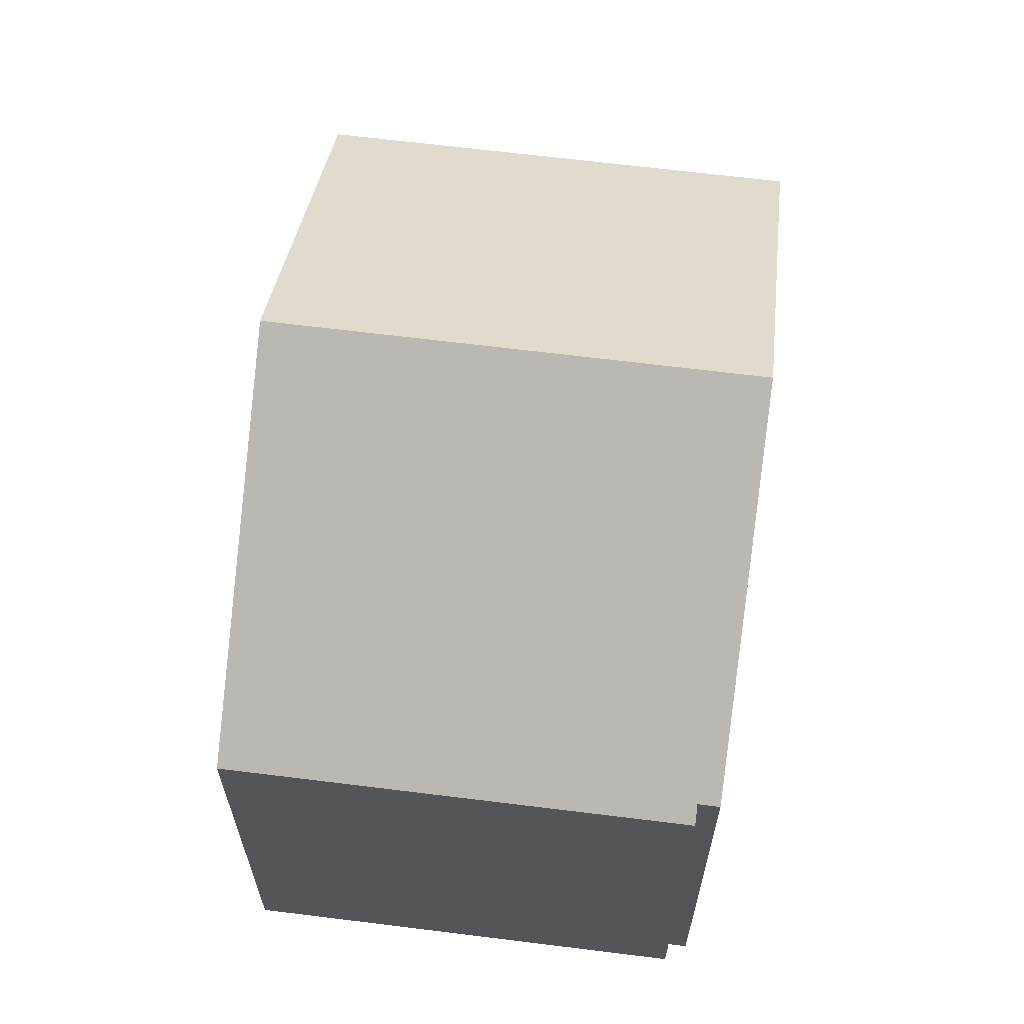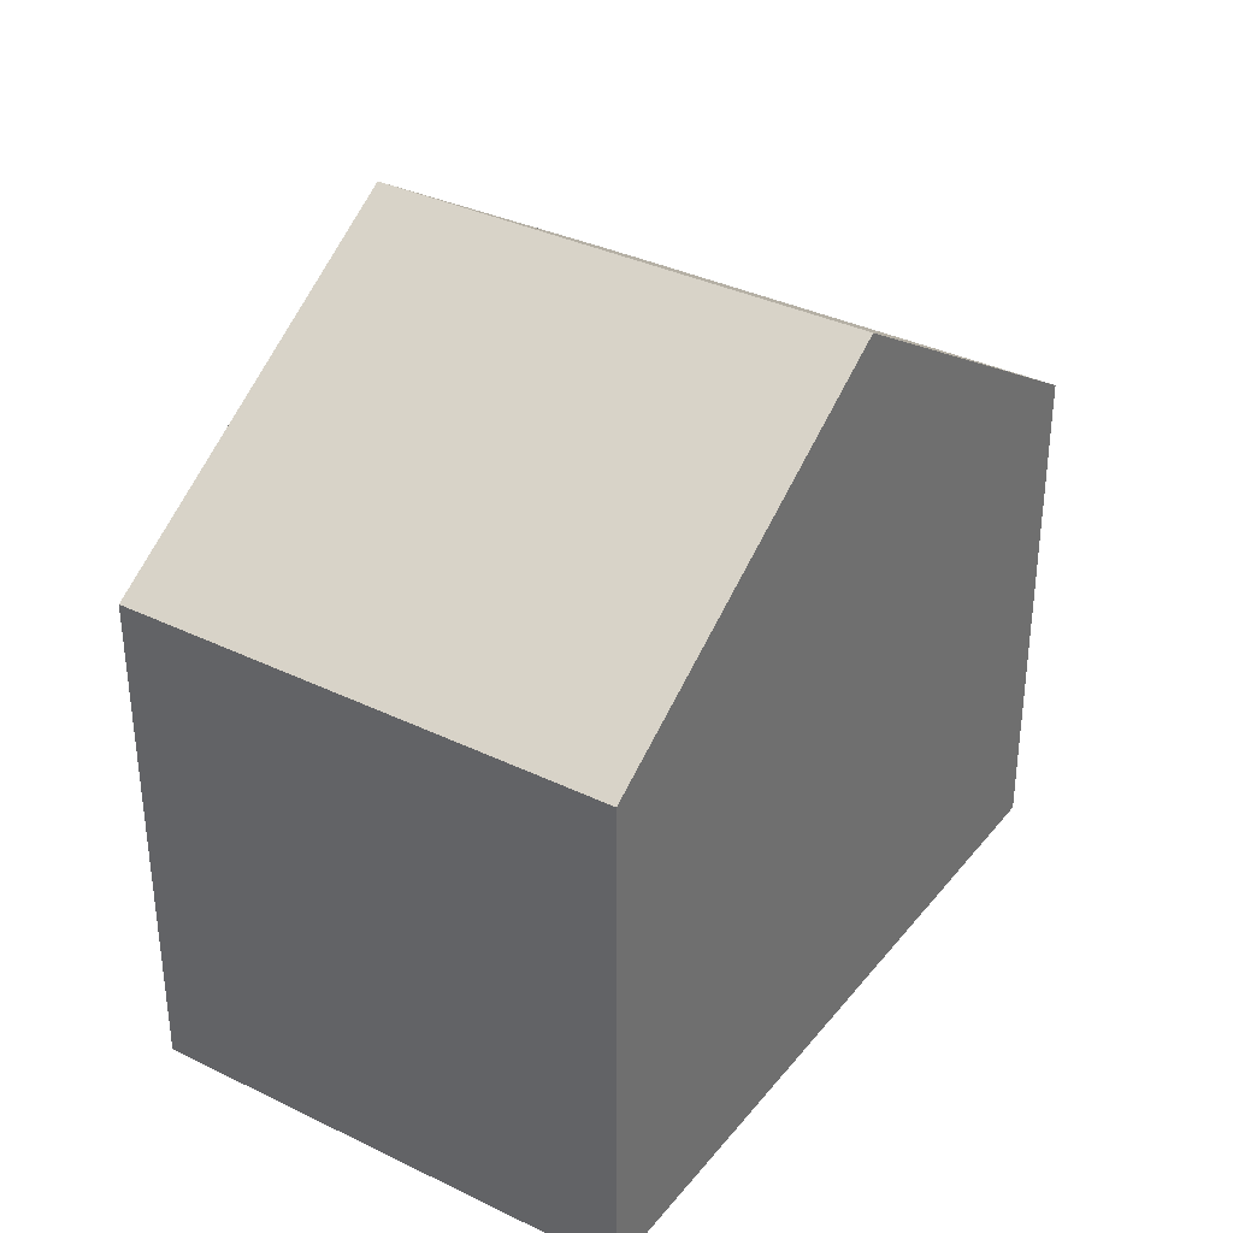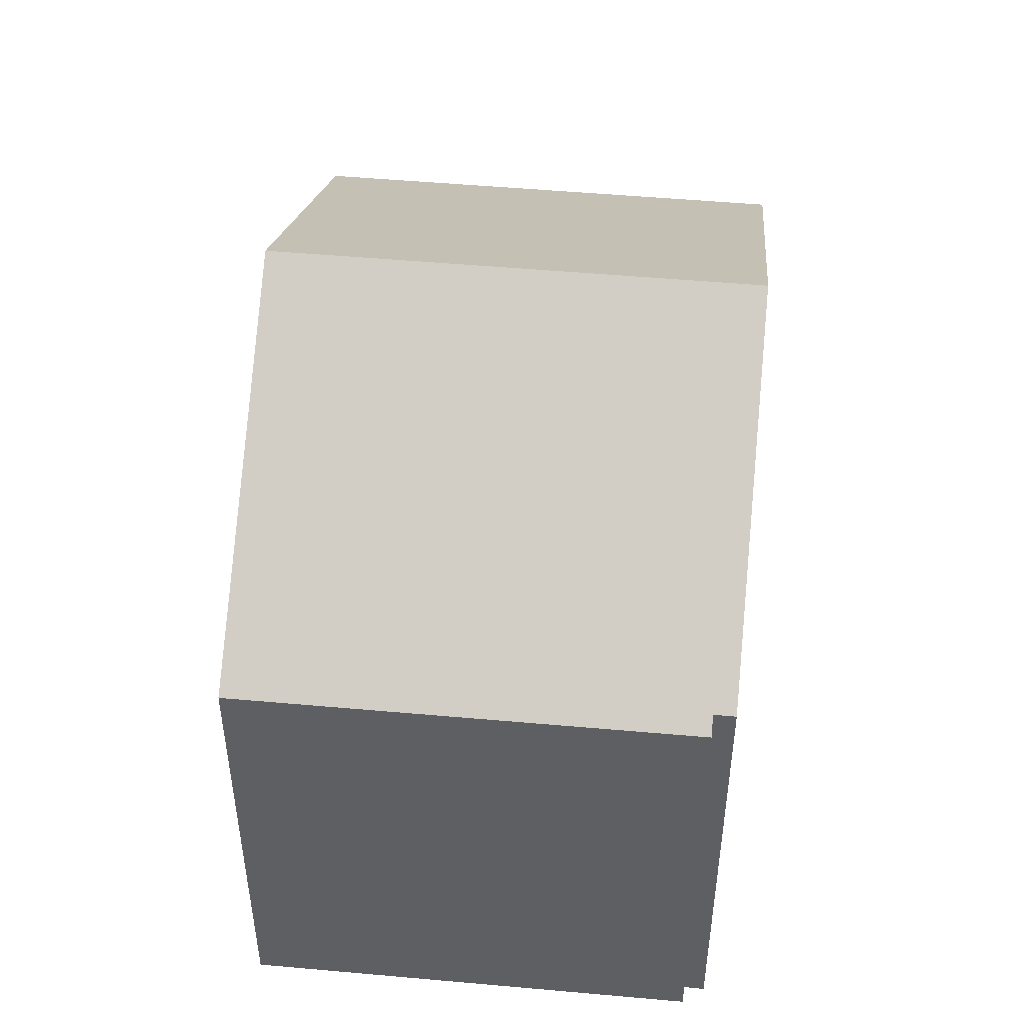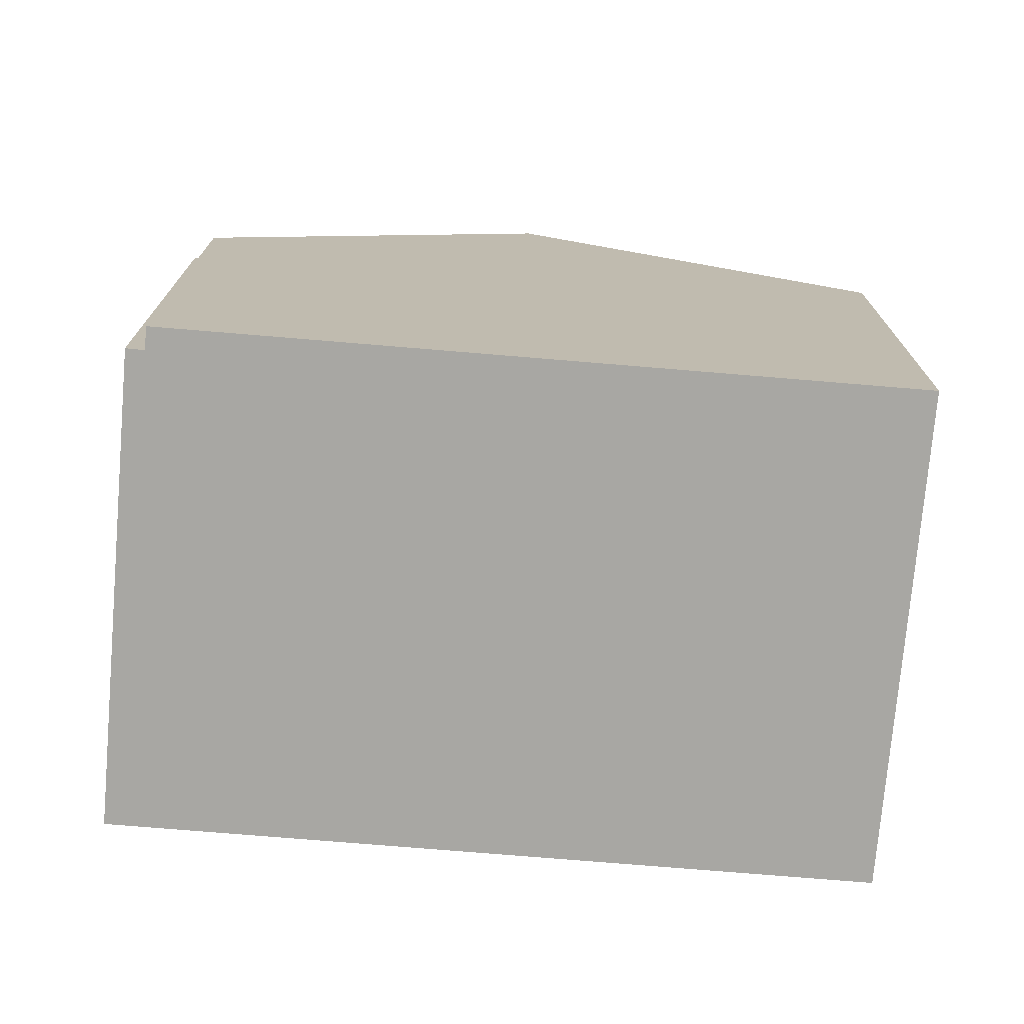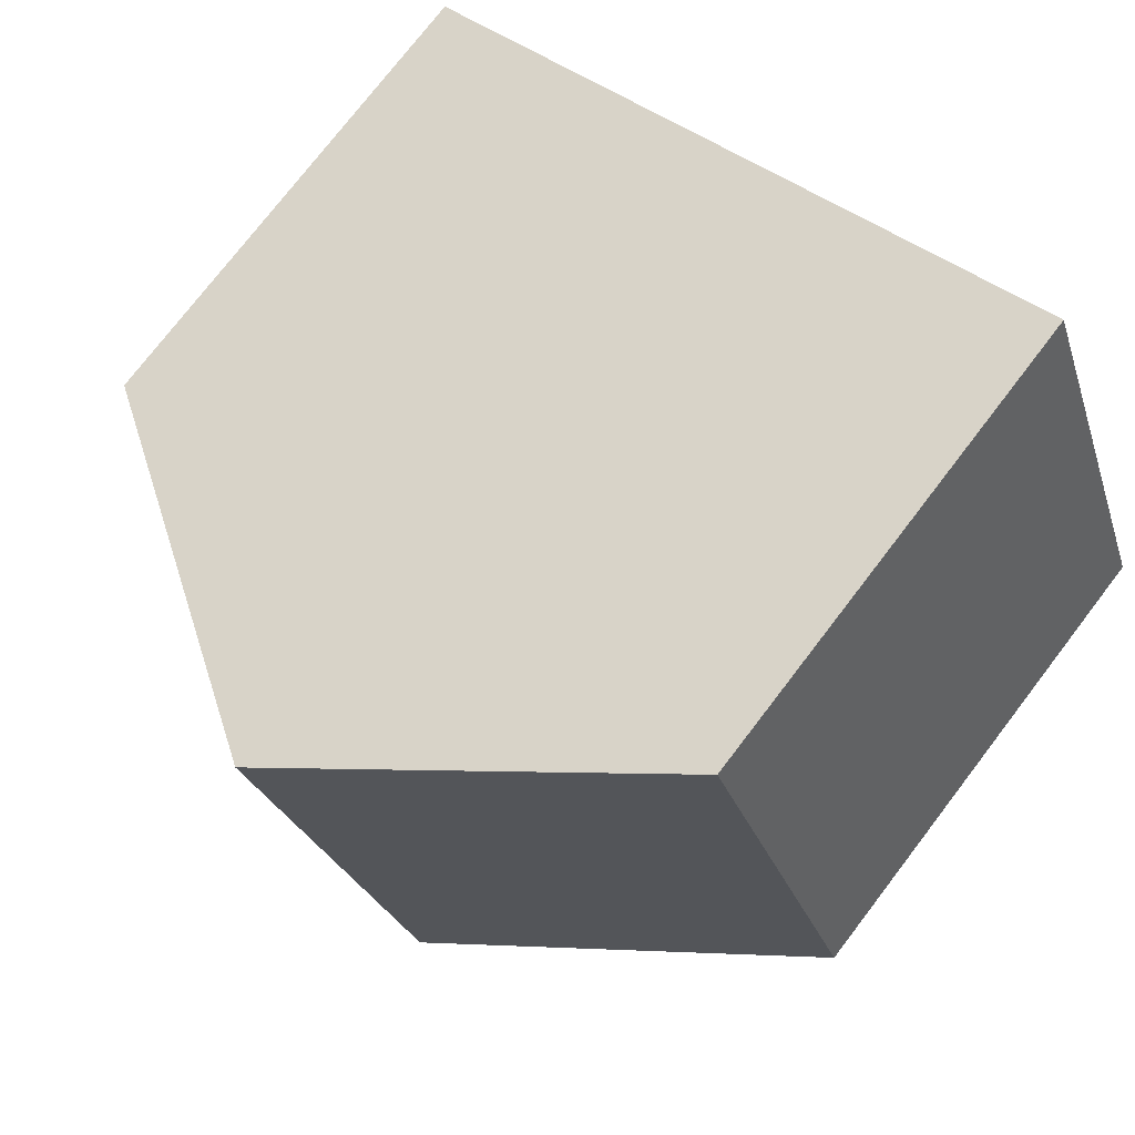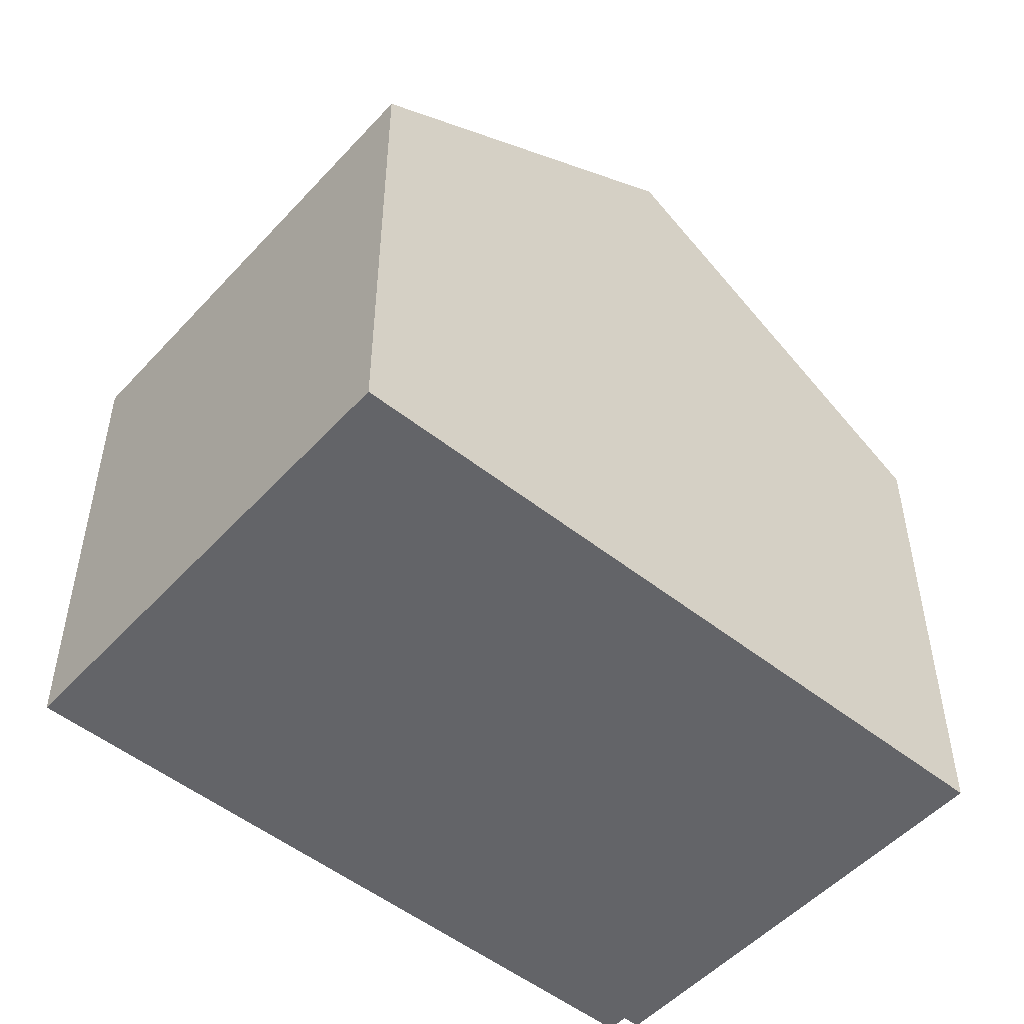
<metadata>
{"format":"obj","ext":"obj","renderer":"f3d","projection":"perspective","resolution":1024,"background":"white","views":[{"elev":64.8,"azim":118.2,"up":"+Y"},{"elev":35.0,"azim":-36.0,"up":"+Y"},{"elev":49.5,"azim":116.7,"up":"+Y"},{"elev":-74.5,"azim":-163.9,"up":"+Y"},{"elev":76.1,"azim":-142.5,"up":"+Z"},{"elev":-51.3,"azim":-19.9,"up":"+Y"}]}
</metadata>
<code>
v  7.207 10.08 4.478
v  9.342 7.061 -3.559
v  4.791 10.08 -1.825
v  9.451 7.061 -3.272
v  9.684 6.906 -3.366
v  10.27 6.904 -1.855
v  10.8 6.903 -0.458
v  12 6.901 2.652
v  2.416 6.902 6.303
v  0 6.902 4.226e-16
v  9.684 2.061e-16 -3.366
v  10.27 1.136e-16 -1.855
v  12 -1.624e-16 2.652
v  10.8 2.804e-17 -0.458
v  9.451 2.004e-16 -3.272
v  9.342 2.179e-16 -3.559
v  0 0 0
v  4.791 1.117e-16 -1.825
v  2.416 -3.859e-16 6.303
v  7.207 -2.742e-16 4.478
g defaultobject
f 1 2 3
f 2 1 4
f 4 1 5
f 5 1 6
f 6 1 7
f 7 1 8
f 9 3 10
f 3 9 1
f 6 11 5
f 11 6 7
f 11 7 8
f 11 8 12
f 12 8 13
f 12 13 14
f 15 2 4
f 2 15 16
f 5 15 4
f 15 5 11
f 16 3 2
f 3 16 10
f 10 16 17
f 17 16 18
f 17 9 10
f 9 17 19
f 19 1 9
f 1 19 8
f 8 19 20
f 8 20 13
f 18 19 17
f 19 18 20
f 20 18 16
f 20 16 15
f 20 15 13
f 13 15 12
f 12 15 11
f 13 12 14

</code>
